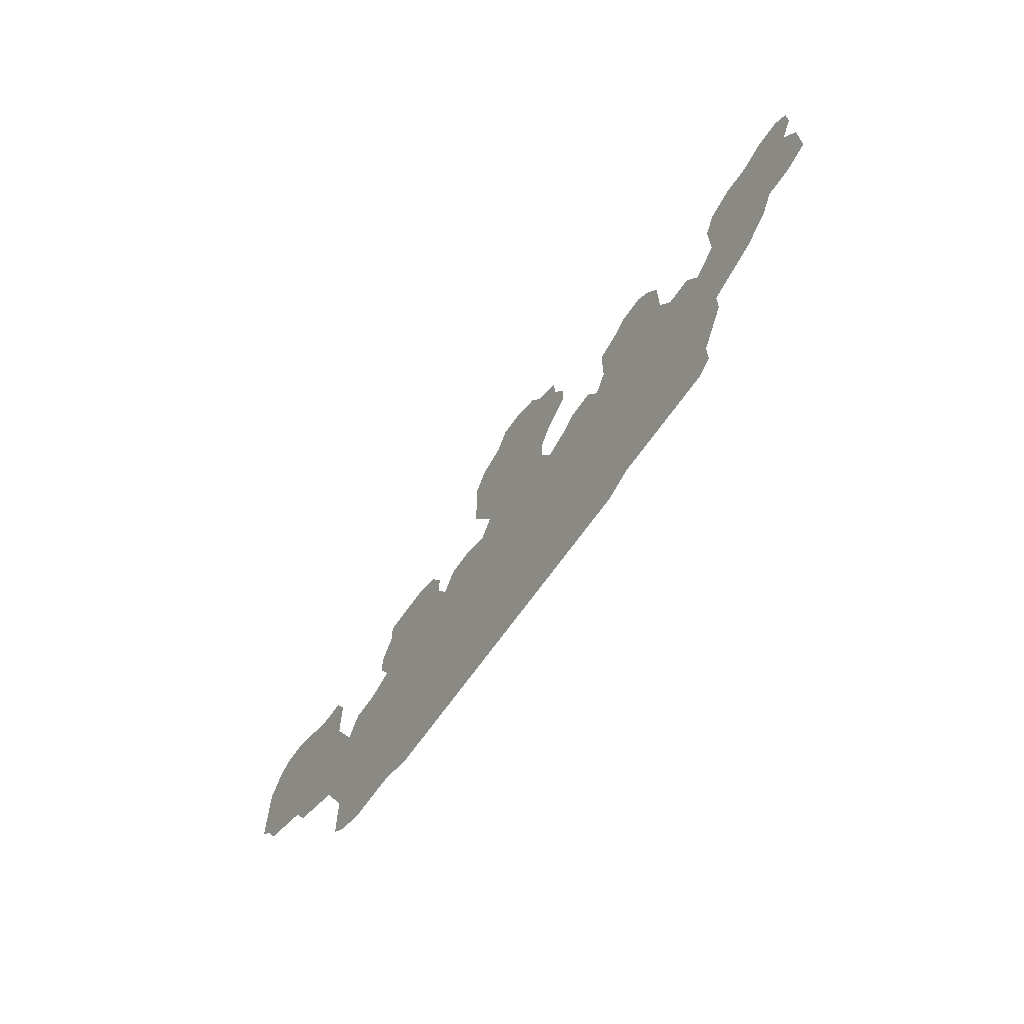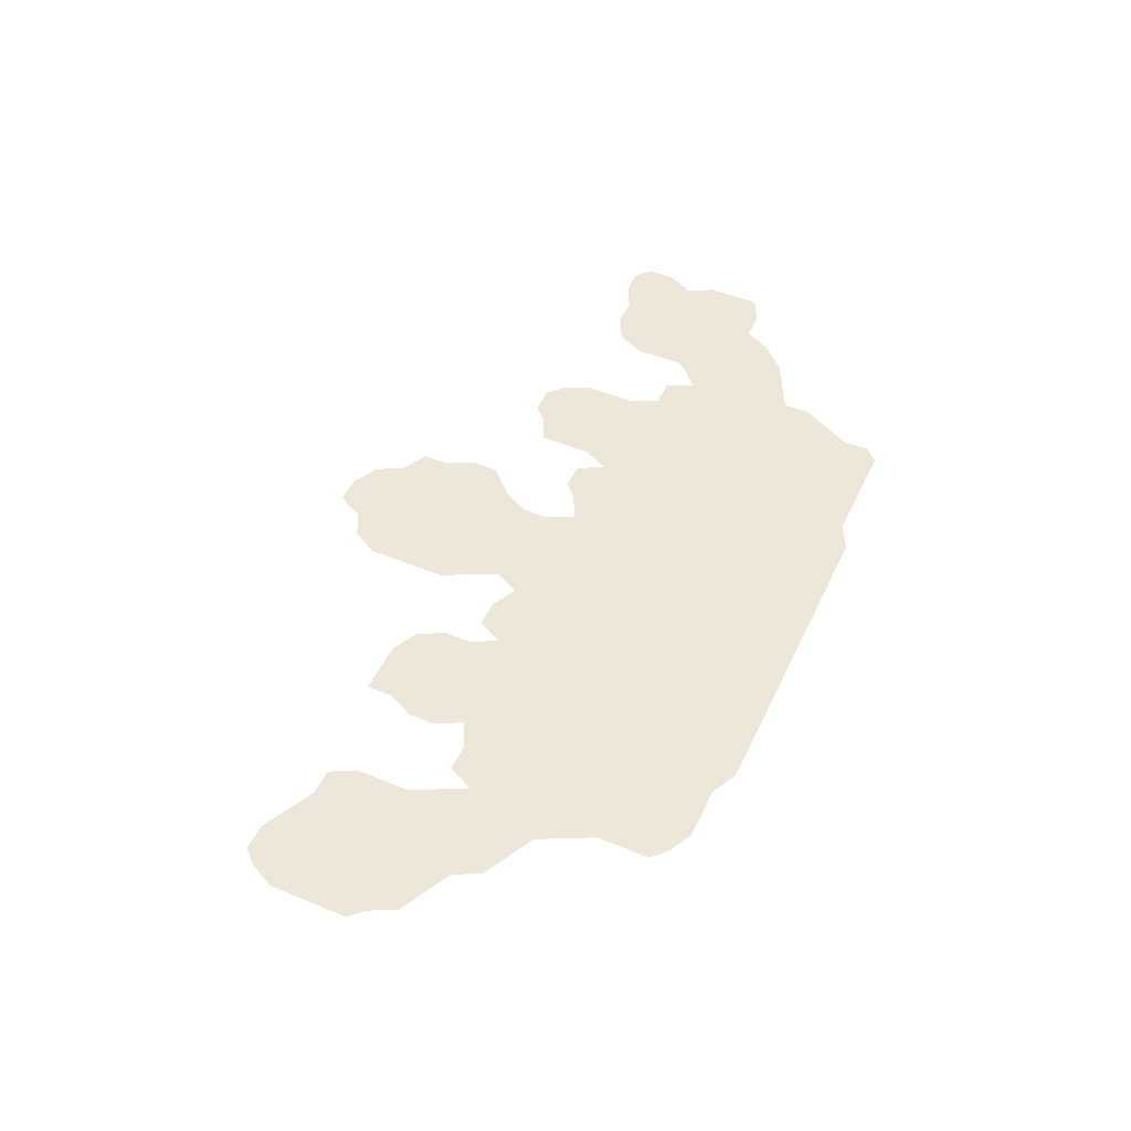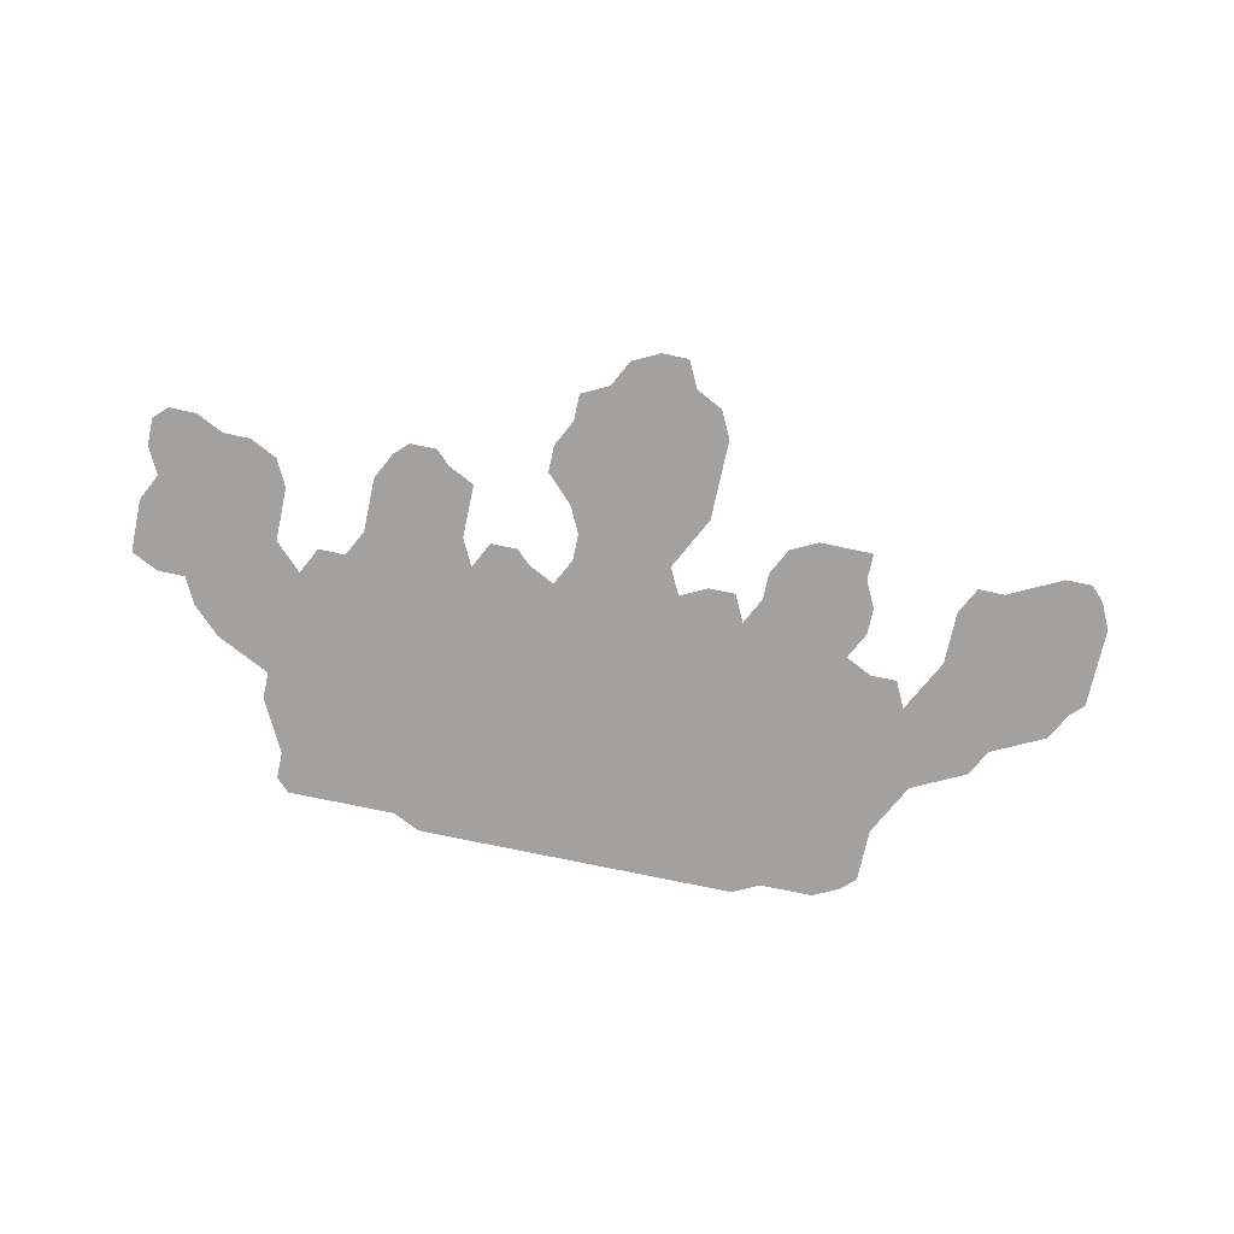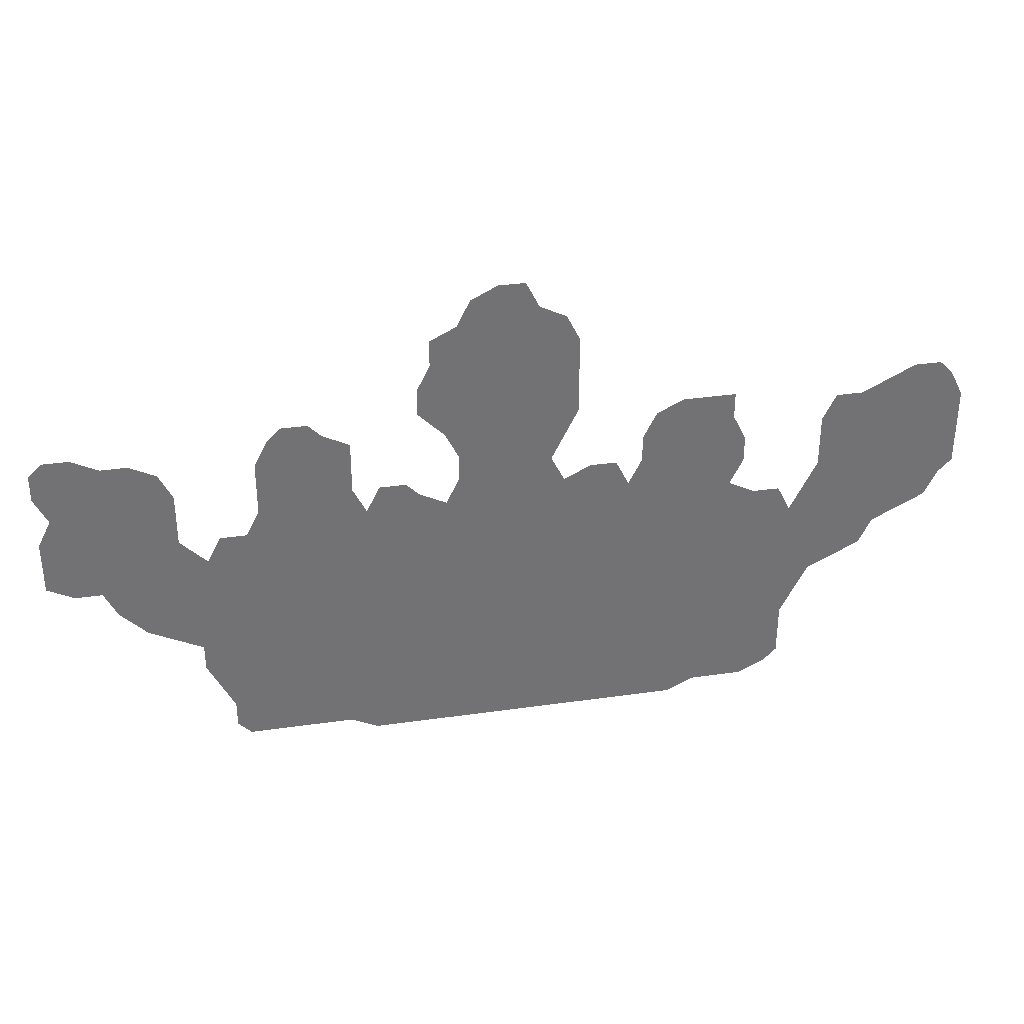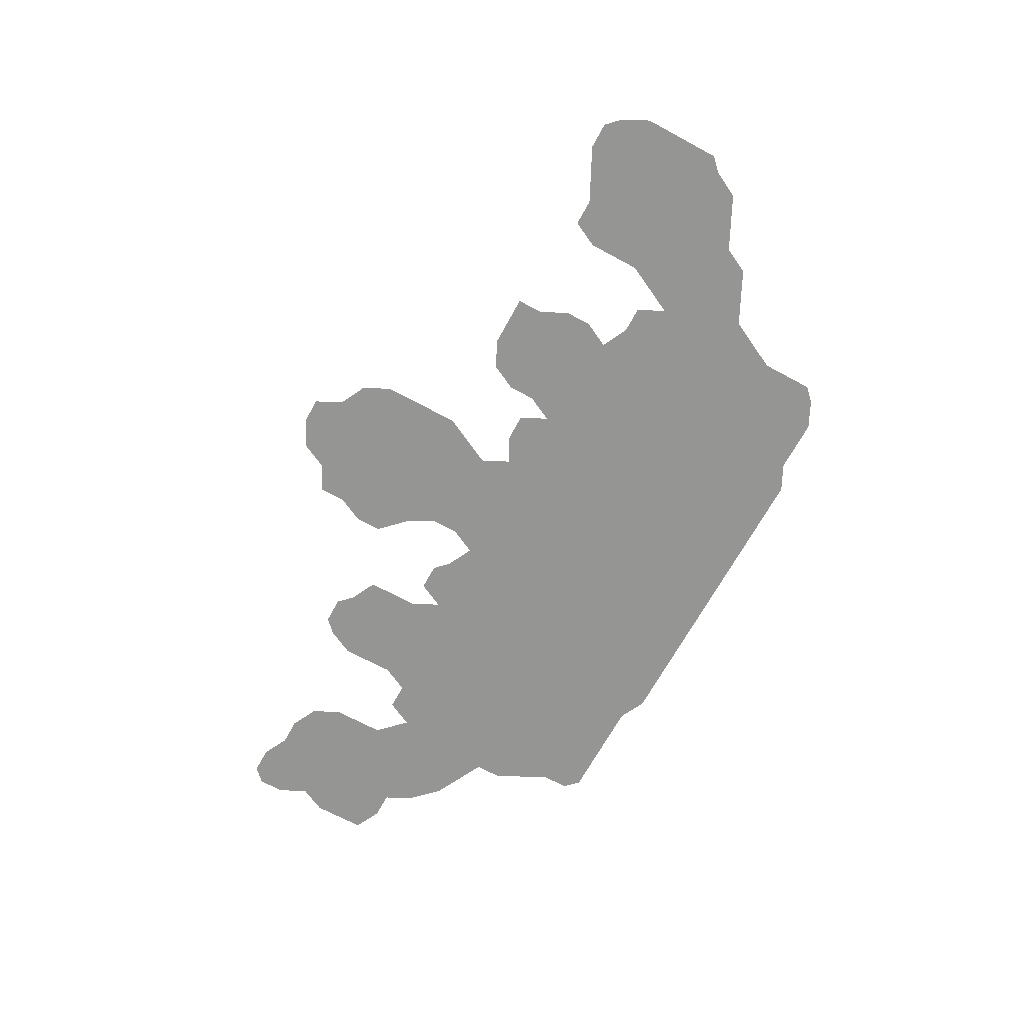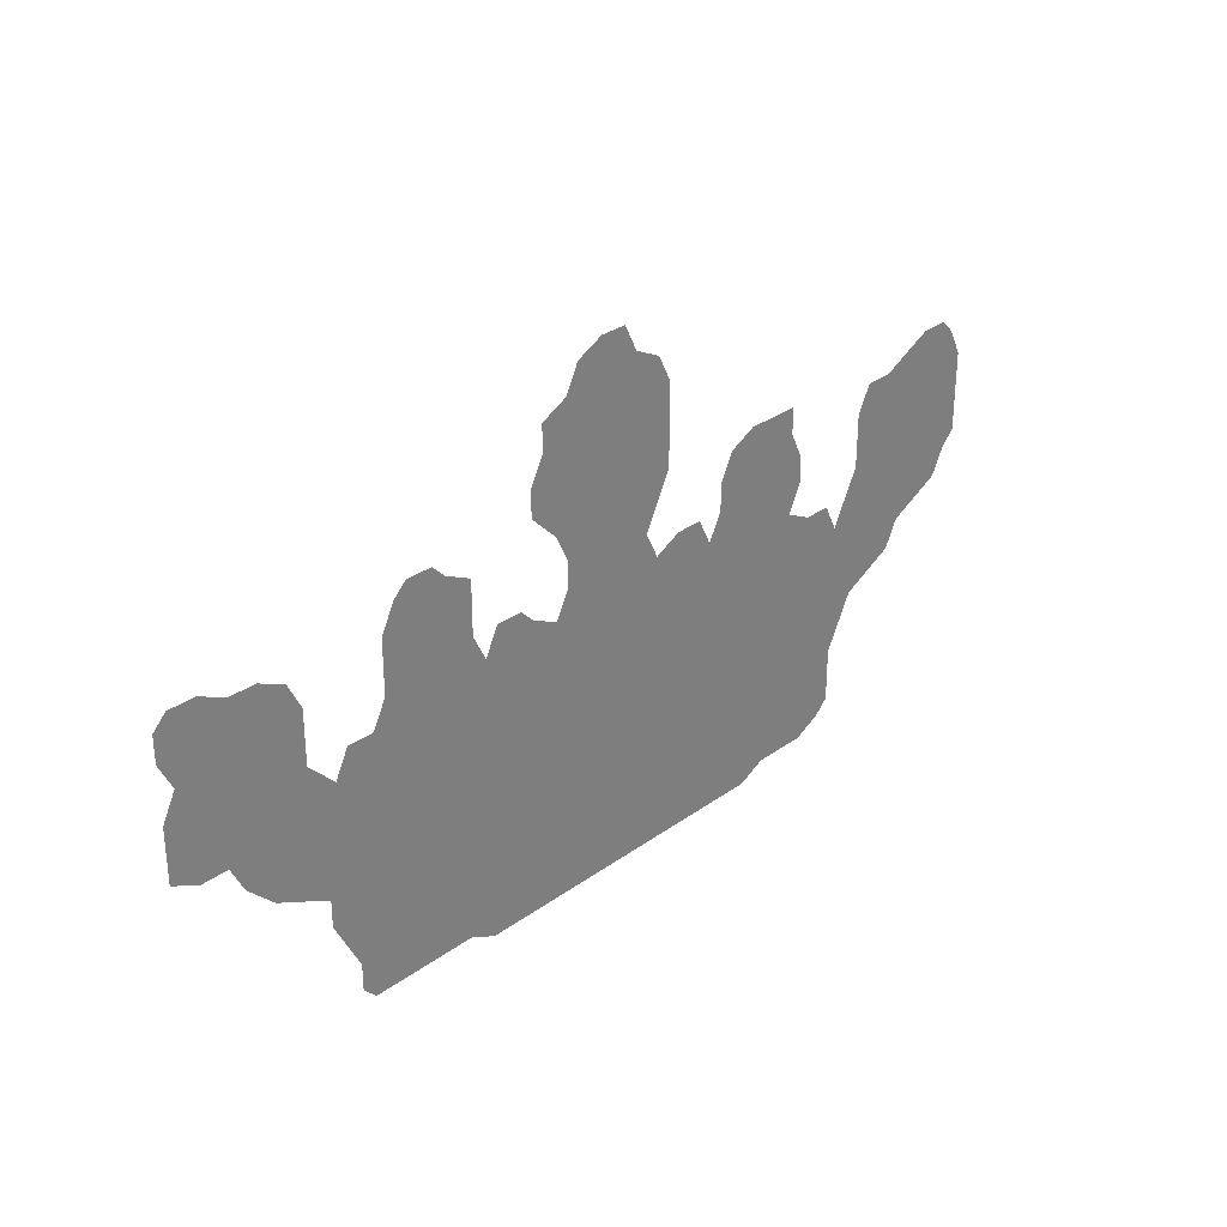
<metadata>
{"format":"obj","ext":"obj","renderer":"f3d","projection":"perspective","resolution":1024,"background":"white","views":[{"elev":-67.5,"azim":54.8,"up":"+Y"},{"elev":49.6,"azim":-65.4,"up":"+Z"},{"elev":-72.2,"azim":167.9,"up":"+Z"},{"elev":34.8,"azim":169.2,"up":"+Y"},{"elev":-67.3,"azim":-118.5,"up":"+Z"},{"elev":30.7,"azim":134.1,"up":"+Y"}]}
</metadata>
<code>
v 0 0.2857 0
v 0 0.3143 0
v 0 0.3429 0
v 0 0.3714 0
v 0.01429 0.4 0
v 0.02857 0.4143 0
v 0.05714 0.4143 0
v 0.08571 0.4 0
v 0.1143 0.3857 0
v 0.1429 0.3857 0
v 0.1571 0.3571 0
v 0.1571 0.3286 0
v 0.1571 0.3 0
v 0.1714 0.2714 0
v 0.1857 0.2429 0
v 0.2 0.2714 0
v 0.2286 0.2714 0
v 0.2571 0.2857 0
v 0.2429 0.3143 0
v 0.2429 0.3429 0
v 0.2571 0.3714 0
v 0.2571 0.4 0
v 0.2857 0.4 0
v 0.3143 0.4 0
v 0.3429 0.3857 0
v 0.3571 0.3571 0
v 0.3571 0.3286 0
v 0.3714 0.3 0
v 0.3857 0.3286 0
v 0.4143 0.3286 0
v 0.4429 0.3143 0
v 0.4571 0.3429 0
v 0.4429 0.3714 0
v 0.4286 0.4 0
v 0.4286 0.4286 0
v 0.4286 0.4571 0
v 0.4286 0.4857 0
v 0.4429 0.5143 0
v 0.4714 0.5286 0
v 0.4857 0.5571 0
v 0.5143 0.5571 0
v 0.5429 0.5429 0
v 0.5571 0.5143 0
v 0.5857 0.5 0
v 0.5857 0.4714 0
v 0.6 0.4429 0
v 0.6 0.4143 0
v 0.5714 0.3857 0
v 0.5571 0.3571 0
v 0.5571 0.3286 0
v 0.5714 0.3 0
v 0.6 0.3143 0
v 0.6143 0.3286 0
v 0.6429 0.3286 0
v 0.6571 0.3 0
v 0.6714 0.3286 0
v 0.6714 0.3571 0
v 0.6714 0.3857 0
v 0.7 0.4 0
v 0.7143 0.4143 0
v 0.7429 0.4143 0
v 0.7571 0.4 0
v 0.7714 0.3714 0
v 0.7714 0.3429 0
v 0.7714 0.3143 0
v 0.7857 0.2857 0
v 0.8143 0.2857 0
v 0.8286 0.2571 0
v 0.8571 0.2857 0
v 0.8571 0.3143 0
v 0.8571 0.3429 0
v 0.8714 0.3714 0
v 0.9 0.3857 0
v 0.9286 0.3857 0
v 0.9571 0.4 0
v 0.9857 0.4 0
v 1 0.3857 0
v 1 0.3571 0
v 0.9857 0.3286 0
v 1 0.3 0
v 1 0.2714 0
v 1 0.2429 0
v 0.9714 0.2286 0
v 0.9429 0.2286 0
v 0.9286 0.2 0
v 0.9 0.1714 0
v 0.8714 0.1571 0
v 0.8429 0.1429 0
v 0.8429 0.1143 0
v 0.8286 0.08571 0
v 0.8143 0.05714 0
v 0.8143 0.02857 0
v 0.8 0.01429 0
v 0.7714 0.01429 0
v 0.7429 0.01429 0
v 0.7143 0.01429 0
v 0.6857 0.01429 0
v 0.6571 0 0
v 0.6286 0 0
v 0.6 0 0
v 0.5714 0 0
v 0.5429 0 0
v 0.5143 0 0
v 0.4857 0 0
v 0.4571 0 0
v 0.4286 0 0
v 0.4 0 0
v 0.3714 0 0
v 0.3429 0 0
v 0.3143 0 0
v 0.2857 0.01429 0
v 0.2571 0.01429 0
v 0.2286 0.01429 0
v 0.2 0.02857 0
v 0.1857 0.04286 0
v 0.1857 0.07143 0
v 0.1857 0.1 0
v 0.1714 0.1286 0
v 0.1571 0.1571 0
v 0.1286 0.1714 0
v 0.1 0.1857 0
v 0.08571 0.2143 0
v 0.05714 0.2286 0
v 0.02857 0.2429 0
v 0.01429 0.2714 0
f 5 7 6
f 18 111 28
f 113 116 114
f 90 95 91
f 91 95 94
f 18 28 27
f 28 108 107
f 97 99 98
f 18 117 111
f 114 116 115
f 31 51 50
f 31 105 104
f 31 104 51
f 37 39 38
f 21 23 22
f 68 85 69
f 69 85 84
f 69 79 70
f 69 84 79
f 90 96 95
f 88 96 90
f 88 97 96
f 88 90 89
f 68 88 87
f 66 68 67
f 66 88 68
f 21 27 26
f 28 107 106
f 28 106 31
f 31 106 105
f 51 102 101
f 51 101 100
f 55 99 97
f 55 97 88
f 55 88 66
f 55 66 65
f 17 117 18
f 15 17 16
f 39 41 40
f 39 42 41
f 32 49 33
f 32 50 49
f 31 50 32
f 36 39 37
f 21 24 23
f 24 26 25
f 21 26 24
f 9 11 10
f 70 79 74
f 81 84 83
f 81 83 82
f 68 86 85
f 68 87 86
f 33 35 34
f 28 31 30
f 112 116 113
f 112 117 116
f 111 117 112
f 109 111 110
f 28 111 109
f 28 109 108
f 51 104 103
f 51 103 102
f 56 65 64
f 55 65 56
f 15 118 17
f 17 118 117
f 15 119 118
f 20 27 21
f 35 45 36
f 13 125 123
f 123 125 124
f 3 9 8
f 3 8 4
f 71 73 72
f 79 84 80
f 80 84 81
f 28 30 29
f 59 64 63
f 59 63 62
f 15 120 119
f 18 27 19
f 19 27 20
f 36 43 39
f 36 45 43
f 39 43 42
f 43 45 44
f 14 122 15
f 15 122 120
f 120 122 121
f 13 123 122
f 13 122 14
f 2 9 3
f 2 125 9
f 1 125 2
f 56 64 57
f 57 64 59
f 9 12 11
f 12 125 13
f 9 125 12
f 57 59 58
f 35 48 45
f 45 48 46
f 46 48 47
f 33 49 48
f 33 48 35
f 53 55 54
f 51 55 52
f 52 55 53
f 91 93 92
f 91 94 93
f 55 100 99
f 51 100 55
f 75 78 76
f 76 78 77
f 74 78 75
f 74 79 78
f 5 8 7
f 4 8 5
f 71 74 73
f 70 74 71
f 59 62 60
f 60 62 61

</code>
